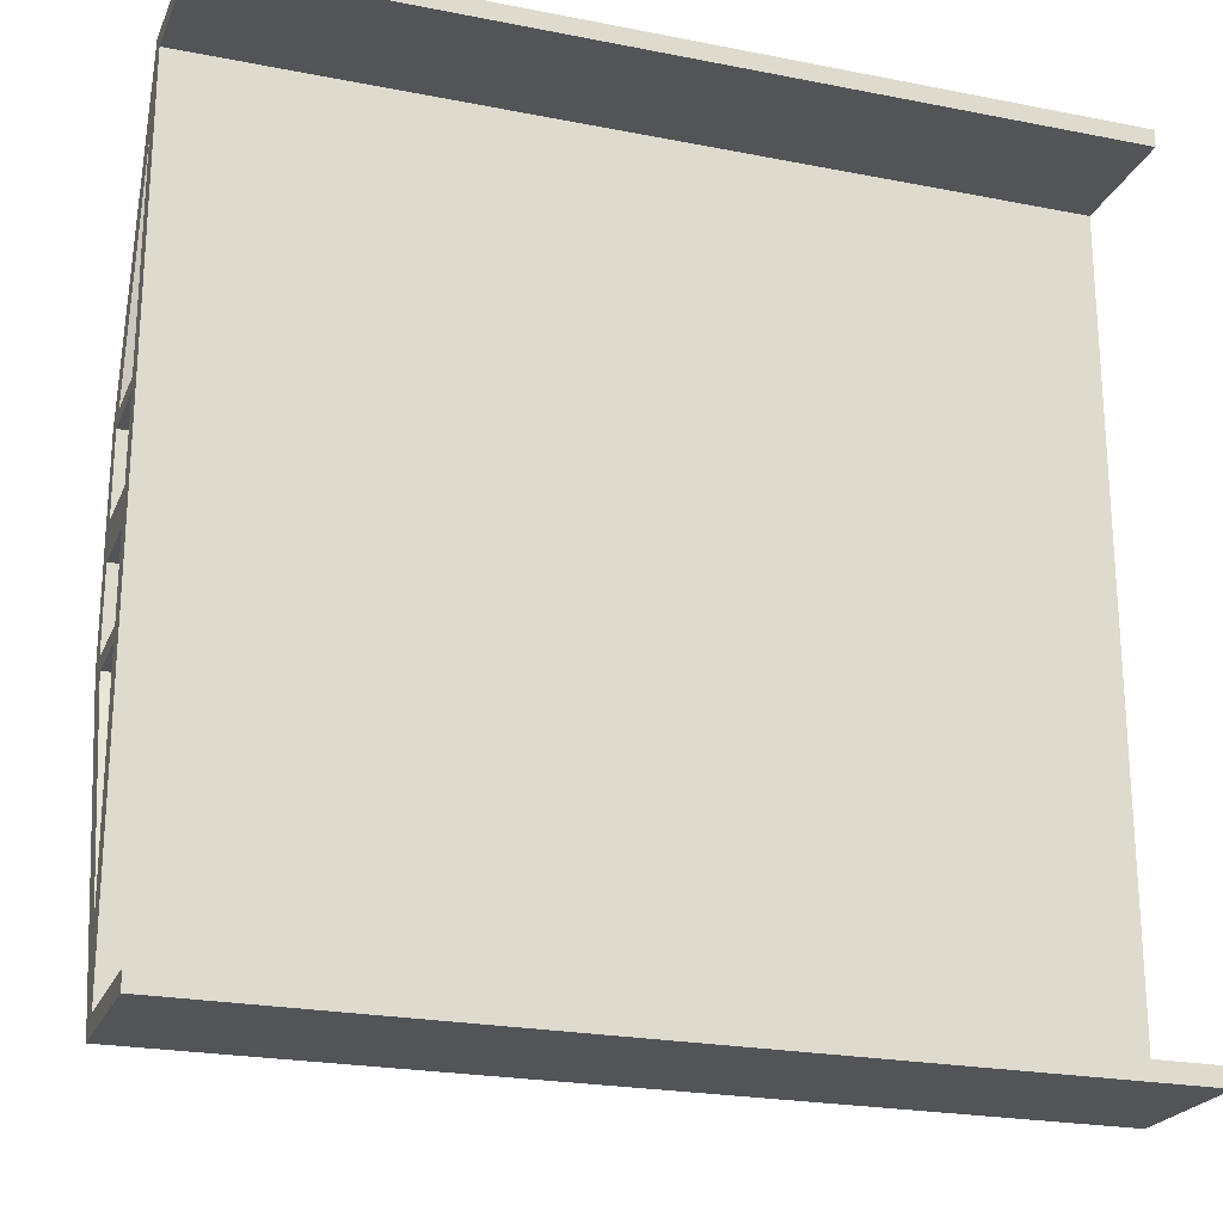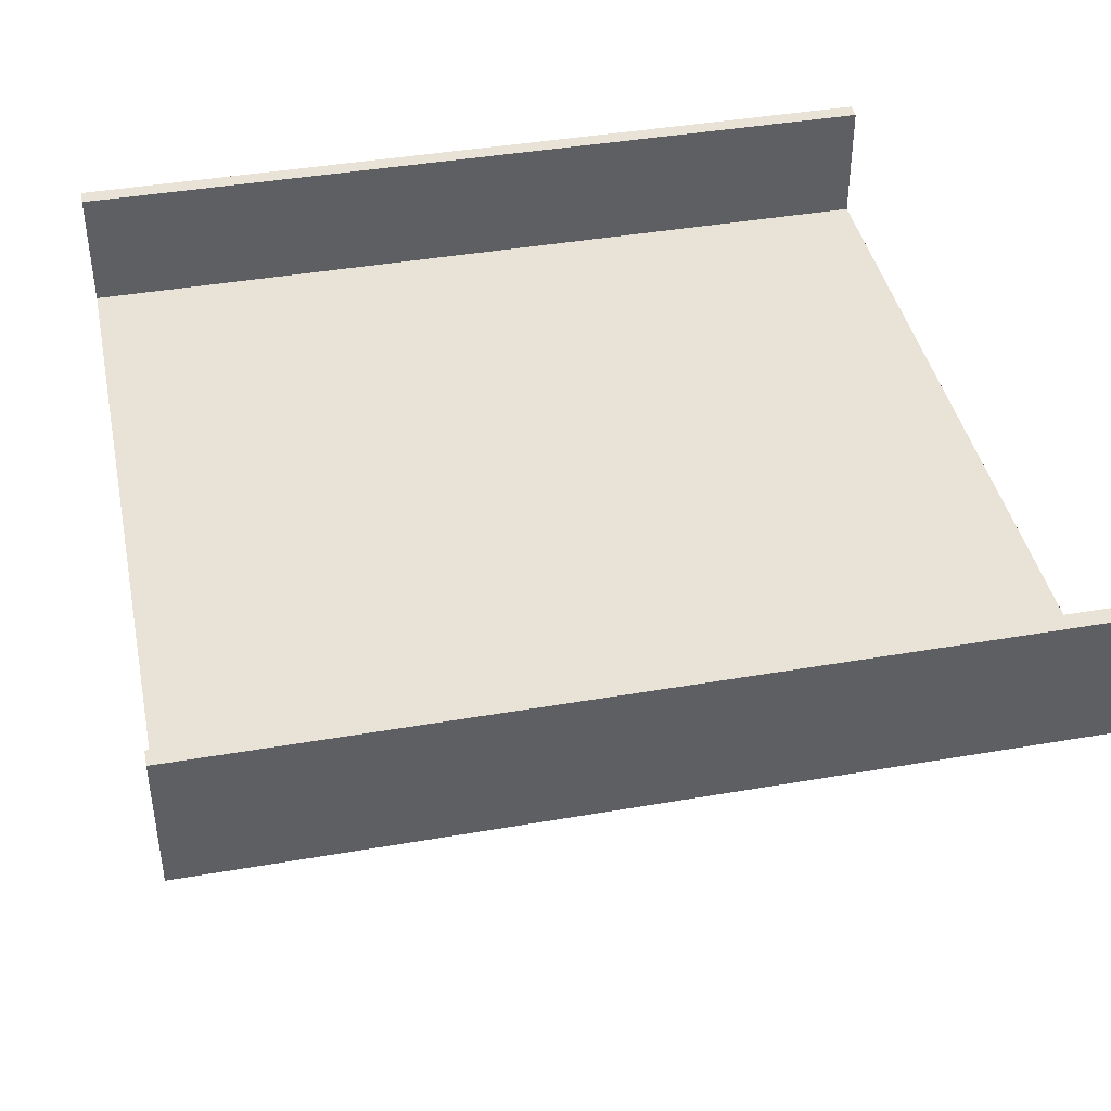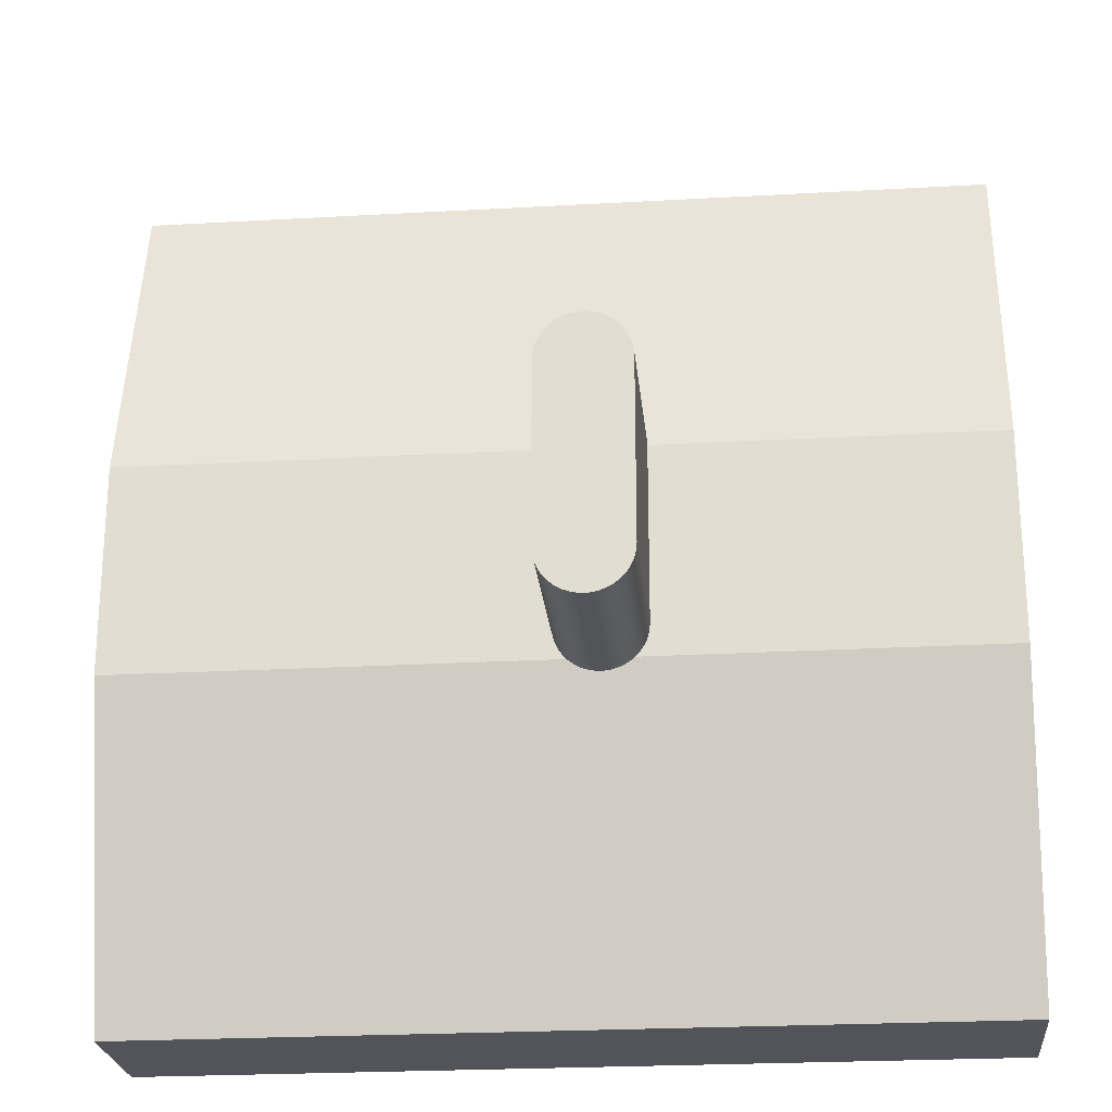
<metadata>
{"format":"obj","ext":"obj","renderer":"f3d","projection":"perspective","resolution":1024,"background":"white","views":[{"elev":-22.8,"azim":161.3,"up":"+Z"},{"elev":41.7,"azim":-11.8,"up":"+Y"},{"elev":-23.9,"azim":5.4,"up":"+Z"}]}
</metadata>
<code>
v 2.2 5.38 -0.0084
v 2.182 5.38 0.1769
v 2.128 5.38 0.3552
v 2.04 5.38 0.5194
v 1.922 5.38 0.6634
v 1.778 5.38 0.7815
v 1.614 5.38 0.8693
v 1.435 5.38 0.9234
v 1.25 5.38 0.9416
v 1.065 5.38 0.9234
v 0.8864 5.38 0.8693
v 0.7222 5.38 0.7815
v 0.5782 5.38 0.6634
v 0.4601 5.38 0.5194
v 0.3723 5.38 0.3552
v 0.3182 5.38 0.1769
v 0.3 5.38 -0.0084
v 0.3182 5.38 -0.1937
v 0.3723 5.38 -0.372
v 0.4601 5.38 -0.5362
v 0.5782 5.38 -0.6802
v 0.7222 5.38 -0.7983
v 0.8864 5.38 -0.8861
v 1.065 5.38 -0.9402
v 1.25 5.38 -0.9584
v 1.435 5.38 -0.9402
v 1.614 5.38 -0.8861
v 1.778 5.38 -0.7983
v 1.922 5.38 -0.6802
v 2.04 5.38 -0.5362
v 2.128 5.38 -0.372
v 2.182 5.38 -0.1937
v 2.2 5.08 -0.0084
v 2.182 5.08 -0.1937
v 2.128 5.08 -0.372
v 2.04 5.08 -0.5362
v 1.922 5.08 -0.6802
v 1.778 5.08 -0.7983
v 1.614 5.08 -0.8861
v 1.435 5.08 -0.9402
v 1.25 5.08 -0.9584
v 1.065 5.08 -0.9402
v 0.8864 5.08 -0.8861
v 0.7222 5.08 -0.7983
v 0.5782 5.08 -0.6802
v 0.4601 5.08 -0.5362
v 0.3723 5.08 -0.372
v 0.3182 5.08 -0.1937
v 0.3 5.08 -0.0084
v 0.3182 5.08 0.1769
v 0.3723 5.08 0.3552
v 0.4601 5.08 0.5194
v 0.5782 5.08 0.6634
v 0.7222 5.08 0.7815
v 0.8864 5.08 0.8693
v 1.065 5.08 0.9234
v 1.25 5.08 0.9416
v 1.435 5.08 0.9234
v 1.614 5.08 0.8693
v 1.778 5.08 0.7815
v 1.922 5.08 0.6634
v 2.04 5.08 0.5194
v 2.128 5.08 0.3552
v 2.182 5.08 0.1769
v 2.2 5.08 -0.0084
v 2.2 5.38 -0.0084
v 2.2 5.38 -0.0084
v 2.182 5.38 -0.1937
v 2.128 5.38 -0.372
v 2.04 5.38 -0.5362
v 1.922 5.38 -0.6802
v 1.778 5.38 -0.7983
v 1.614 5.38 -0.8861
v 1.435 5.38 -0.9402
v 1.25 5.38 -0.9584
v 1.065 5.38 -0.9402
v 0.8864 5.38 -0.8861
v 0.7222 5.38 -0.7983
v 0.5782 5.38 -0.6802
v 0.4601 5.38 -0.5362
v 0.3723 5.38 -0.372
v 0.3182 5.38 -0.1937
v 0.3 5.38 -0.0084
v 0.3182 5.38 0.1769
v 0.3723 5.38 0.3552
v 0.4601 5.38 0.5194
v 0.5782 5.38 0.6634
v 0.7222 5.38 0.7815
v 0.8864 5.38 0.8693
v 1.065 5.38 0.9234
v 1.25 5.38 0.9416
v 1.435 5.38 0.9234
v 1.614 5.38 0.8693
v 1.778 5.38 0.7815
v 1.922 5.38 0.6634
v 2.04 5.38 0.5194
v 2.128 5.38 0.3552
v 2.182 5.38 0.1769
v 0.1077 5 -1.158
v 0.1077 5 1.141
v 0.1077 5.08 1.141
v 0.1077 5.08 -1.158
v 2.202 5 -1.158
v 0.1077 5 -1.158
v 0.1077 5.08 -1.158
v 2.202 5.08 -1.158
v 2.202 5 1.141
v 2.202 5 -1.158
v 2.202 5.08 -1.158
v 2.202 5.08 1.141
v 0.1077 5 1.141
v 2.202 5 1.141
v 2.202 5.08 1.141
v 0.1077 5.08 1.141
v 2.2 5.08 -0.0084
v 2.182 5.08 0.1769
v 2.128 5.08 0.3552
v 2.04 5.08 0.5194
v 1.922 5.08 0.6634
v 1.778 5.08 0.7815
v 1.614 5.08 0.8693
v 1.435 5.08 0.9234
v 1.25 5.08 0.9416
v 1.065 5.08 0.9234
v 0.8864 5.08 0.8693
v 0.7222 5.08 0.7815
v 0.5782 5.08 0.6634
v 0.4601 5.08 0.5194
v 0.3723 5.08 0.3552
v 0.3182 5.08 0.1769
v 0.3 5.08 -0.0084
v 0.3182 5.08 -0.1937
v 0.3723 5.08 -0.372
v 0.4601 5.08 -0.5362
v 0.5782 5.08 -0.6802
v 0.7222 5.08 -0.7983
v 0.8864 5.08 -0.8861
v 1.065 5.08 -0.9402
v 1.25 5.08 -0.9584
v 1.435 5.08 -0.9402
v 1.614 5.08 -0.8861
v 1.778 5.08 -0.7983
v 1.922 5.08 -0.6802
v 2.04 5.08 -0.5362
v 2.128 5.08 -0.372
v 2.182 5.08 -0.1937
v 0.1077 5.08 1.141
v 2.202 5.08 1.141
v 2.202 5.08 -1.158
v 0.1077 5.08 -1.158
v 0 0 -2.5
v 0 0 2.5
v 0 5 2.5
v 0 5 -2.5
v 2.5 0 -2.5
v 2.483 0 -2.706
v 2.432 0 -2.906
v 2.349 0 -3.095
v 2.236 0 -3.268
v 2.097 0 -3.42
v 1.934 0 -3.546
v 1.752 0 -3.645
v 1.557 0 -3.712
v 1.353 0 -3.746
v 1.147 0 -3.746
v 0.9431 0 -3.712
v 0.7479 0 -3.645
v 0.5663 0 -3.546
v 0.4034 0 -3.42
v 0.2636 0 -3.268
v 0.1507 0 -3.095
v 0.06773 0 -2.906
v 0.01705 0 -2.706
v 0 0 -2.5
v 0 5 -2.5
v 0.01705 5 -2.706
v 0.06773 5 -2.906
v 0.1507 5 -3.095
v 0.2636 5 -3.268
v 0.4034 5 -3.42
v 0.5663 5 -3.546
v 0.7479 5 -3.645
v 0.9431 5 -3.712
v 1.147 5 -3.746
v 1.353 5 -3.746
v 1.557 5 -3.712
v 1.752 5 -3.645
v 1.934 5 -3.546
v 2.097 5 -3.42
v 2.236 5 -3.268
v 2.349 5 -3.095
v 2.432 5 -2.906
v 2.483 5 -2.706
v 2.5 5 -2.5
v 2.5 0 2.5
v 2.5 0 -2.5
v 2.5 5 -2.5
v 2.5 5 2.5
v 0 0 2.5
v 0.01705 0 2.706
v 0.06773 0 2.906
v 0.1507 0 3.095
v 0.2636 0 3.268
v 0.4034 0 3.42
v 0.5663 0 3.546
v 0.7479 0 3.645
v 0.9431 0 3.712
v 1.147 0 3.746
v 1.353 0 3.746
v 1.557 0 3.712
v 1.752 0 3.645
v 1.934 0 3.546
v 2.097 0 3.42
v 2.236 0 3.268
v 2.349 0 3.095
v 2.432 0 2.906
v 2.483 0 2.706
v 2.5 0 2.5
v 2.5 5 2.5
v 2.483 5 2.706
v 2.432 5 2.906
v 2.349 5 3.095
v 2.236 5 3.268
v 2.097 5 3.42
v 1.934 5 3.546
v 1.752 5 3.645
v 1.557 5 3.712
v 1.353 5 3.746
v 1.147 5 3.746
v 0.9431 5 3.712
v 0.7479 5 3.645
v 0.5663 5 3.546
v 0.4034 5 3.42
v 0.2636 5 3.268
v 0.1507 5 3.095
v 0.06773 5 2.906
v 0.01705 5 2.706
v 0 5 2.5
v 0.1077 5 1.141
v 0.1077 5 -1.158
v 2.202 5 -1.158
v 2.202 5 1.141
v 0 5 2.5
v 0.01705 5 2.706
v 0.06773 5 2.906
v 0.1507 5 3.095
v 0.2636 5 3.268
v 0.4034 5 3.42
v 0.5663 5 3.546
v 0.7479 5 3.645
v 0.9431 5 3.712
v 1.147 5 3.746
v 1.353 5 3.746
v 1.557 5 3.712
v 1.752 5 3.645
v 1.934 5 3.546
v 2.097 5 3.42
v 2.236 5 3.268
v 2.349 5 3.095
v 2.432 5 2.906
v 2.483 5 2.706
v 2.5 5 2.5
v 2.5 5 -2.5
v 2.483 5 -2.706
v 2.432 5 -2.906
v 2.349 5 -3.095
v 2.236 5 -3.268
v 2.097 5 -3.42
v 1.934 5 -3.546
v 1.752 5 -3.645
v 1.557 5 -3.712
v 1.353 5 -3.746
v 1.147 5 -3.746
v 0.9431 5 -3.712
v 0.7479 5 -3.645
v 0.5663 5 -3.546
v 0.4034 5 -3.42
v 0.2636 5 -3.268
v 0.1507 5 -3.095
v 0.06773 5 -2.906
v 0.01705 5 -2.706
v 0 5 -2.5
v 2.5 0 2.5
v 2.483 0 2.706
v 2.432 0 2.906
v 2.349 0 3.095
v 2.236 0 3.268
v 2.097 0 3.42
v 1.934 0 3.546
v 1.752 0 3.645
v 1.557 0 3.712
v 1.353 0 3.746
v 1.147 0 3.746
v 0.9431 0 3.712
v 0.7479 0 3.645
v 0.5663 0 3.546
v 0.4034 0 3.42
v 0.2636 0 3.268
v 0.1507 0 3.095
v 0.06773 0 2.906
v 0.01705 0 2.706
v 0 0 2.5
v 0 0 -2.5
v 0.01705 0 -2.706
v 0.06773 0 -2.906
v 0.1507 0 -3.095
v 0.2636 0 -3.268
v 0.4034 0 -3.42
v 0.5663 0 -3.546
v 0.7479 0 -3.645
v 0.9431 0 -3.712
v 1.147 0 -3.746
v 1.353 0 -3.746
v 1.557 0 -3.712
v 1.752 0 -3.645
v 1.934 0 -3.546
v 2.097 0 -3.42
v 2.236 0 -3.268
v 2.349 0 -3.095
v 2.432 0 -2.906
v 2.483 0 -2.706
v 2.5 0 -2.5
v -12 6.678 -3.201
v -12 8.42 -9.47
v -12 8.42 -3.201
v -12 6.483 2.811
v -12 6.483 0.5061
v -12 8.42 0.5061
v -12 8.42 2.811
v -12 6.483 -0.5103
v -12 6.483 -2.799
v -12 8.42 -2.799
v -12 8.42 -0.5103
v -12 6.685 3.203
v -12 8.42 3.203
v -12 8.42 9.369
v -12 6 -3
v -12 6 2.983
v -12 8.537 12
v -12 12.5 12
v -12 12.5 11.51
v -12 9 11.51
v -12 9 -11.5
v -12 12.5 -11.5
v -12 12.5 -12
v -12 8.5 -12
v -12 8.42 3.203
v 12 8.42 3.203
v 12 8.42 9.369
v -12 8.42 9.369
v -12 8.42 9.369
v 12 8.42 9.369
v 12 6.685 3.203
v -12 6.685 3.203
v -12 6.685 3.203
v 12 6.685 3.203
v 12 8.42 3.203
v -12 8.42 3.203
v -12 6.483 -2.799
v 12 6.483 -2.799
v 12 8.42 -2.799
v -12 8.42 -2.799
v -12 8.42 -2.799
v 12 8.42 -2.799
v 12 8.42 -0.5103
v -12 8.42 -0.5103
v -12 8.42 -0.5103
v 12 8.42 -0.5103
v 12 6.483 -0.5103
v -12 6.483 -0.5103
v -12 6.483 -0.5103
v 12 6.483 -0.5103
v 12 6.483 -2.799
v -12 6.483 -2.799
v -12 6.483 0.5061
v 12 6.483 0.5061
v 12 8.42 0.5061
v -12 8.42 0.5061
v -12 8.42 0.5061
v 12 8.42 0.5061
v 12 8.42 2.811
v -12 8.42 2.811
v -12 8.42 2.811
v 12 8.42 2.811
v 12 6.483 2.811
v -12 6.483 2.811
v -12 6.483 2.811
v 12 6.483 2.811
v 12 6.483 0.5061
v -12 6.483 0.5061
v -12 8.42 -9.47
v 12 8.42 -9.47
v 12 8.42 -3.201
v -12 8.42 -3.201
v -12 8.42 -3.201
v 12 8.42 -3.201
v 12 6.678 -3.201
v -12 6.678 -3.201
v -12 6.678 -3.201
v 12 6.678 -3.201
v 12 8.42 -9.47
v -12 8.42 -9.47
v -12 6 2.983
v 12 6 2.983
v 12 8.537 12
v -12 8.537 12
v -12 8.537 12
v 12 8.537 12
v 12 12.5 12
v -12 12.5 12
v -12 12.5 12
v 12 12.5 12
v 12 12.5 11.51
v -12 12.5 11.51
v -12 12.5 11.51
v 12 12.5 11.51
v 12 9 11.51
v -12 9 11.51
v -12 9 11.51
v 12 9 11.51
v 12 9 -11.5
v -12 9 -11.5
v -12 9 -11.5
v 12 9 -11.5
v 12 12.5 -11.5
v -12 12.5 -11.5
v -12 12.5 -11.5
v 12 12.5 -11.5
v 12 12.5 -12
v -12 12.5 -12
v -12 12.5 -12
v 12 12.5 -12
v 12 8.5 -12
v -12 8.5 -12
v -12 8.5 -12
v 12 8.5 -12
v 12 6 -3
v -12 6 -3
v -12 6 -3
v 12 6 -3
v 12 6 2.983
v -12 6 2.983
v 12 8.42 -9.47
v 12 6.678 -3.201
v 12 8.42 -3.201
v 12 6.483 0.5061
v 12 6.483 2.811
v 12 8.42 2.811
v 12 8.42 0.5061
v 12 6.483 -2.799
v 12 6.483 -0.5103
v 12 8.42 -0.5103
v 12 8.42 -2.799
v 12 8.42 3.203
v 12 6.685 3.203
v 12 8.42 9.369
v 12 6 2.983
v 12 6 -3
v 12 8.5 -12
v 12 12.5 -12
v 12 12.5 -11.5
v 12 9 -11.5
v 12 9 11.51
v 12 12.5 11.51
v 12 12.5 12
v 12 8.537 12
g 6065ea12-e2f8-11ea-b530-54bf646e7e1f
f 2 64 1
f 1 64 65
f 66 33 32
f 32 33 34
f 32 34 31
f 31 34 35
f 31 35 30
f 30 35 36
f 30 36 29
f 29 36 37
f 29 37 28
f 28 37 38
f 28 38 27
f 27 38 39
f 27 39 26
f 26 39 40
f 26 40 25
f 25 40 41
f 25 41 24
f 24 41 42
f 24 42 23
f 23 42 43
f 23 43 22
f 22 43 44
f 22 44 21
f 21 44 45
f 21 45 20
f 20 45 46
f 20 46 19
f 19 46 47
f 19 47 18
f 18 47 48
f 18 48 17
f 17 48 49
f 17 49 16
f 16 49 50
f 16 50 15
f 15 50 51
f 15 51 14
f 14 51 52
f 14 52 13
f 13 52 53
f 13 53 12
f 12 53 54
f 12 54 11
f 11 54 55
f 11 55 10
f 10 55 56
f 10 56 9
f 9 56 57
f 9 57 8
f 8 57 58
f 8 58 7
f 7 58 59
f 7 59 6
f 6 59 60
f 6 60 5
f 5 60 61
f 5 61 4
f 4 61 62
f 4 62 3
f 3 62 63
f 3 63 2
f 2 63 64
g 6066865a-e2f8-11ea-9650-54bf646e7e1f
f 68 82 67
f 67 82 83
f 67 83 98
f 98 83 84
f 98 84 97
f 97 84 85
f 97 85 96
f 96 85 86
f 96 86 95
f 95 86 87
f 95 87 94
f 94 87 88
f 94 88 93
f 93 88 89
f 93 89 92
f 92 89 90
f 92 90 91
f 82 68 81
f 81 68 69
f 81 69 80
f 80 69 70
f 80 70 79
f 79 70 71
f 79 71 78
f 78 71 72
f 78 72 77
f 77 72 73
f 77 73 76
f 76 73 74
f 76 74 75
g 60286c1e-e2f8-11ea-8b57-54bf646e7e1f
f 99 100 102
f 102 100 101
g 6028e15c-e2f8-11ea-9baf-54bf646e7e1f
f 103 104 106
f 106 104 105
g 60295686-e2f8-11ea-aa03-54bf646e7e1f
f 107 108 110
f 110 108 109
g 6029a4a6-e2f8-11ea-b641-54bf646e7e1f
f 111 112 114
f 114 112 113
g 602a19d2-e2f8-11ea-bdb6-54bf646e7e1f
f 116 148 115
f 115 148 149
f 115 149 146
f 146 149 145
f 145 149 144
f 144 149 143
f 143 149 142
f 142 149 141
f 141 149 140
f 140 149 139
f 139 149 150
f 139 150 138
f 138 150 137
f 137 150 136
f 136 150 135
f 135 150 134
f 134 150 133
f 133 150 132
f 132 150 131
f 131 150 147
f 131 147 130
f 130 147 129
f 129 147 128
f 128 147 127
f 127 147 126
f 126 147 125
f 125 147 124
f 124 147 123
f 123 147 148
f 123 148 122
f 122 148 121
f 121 148 120
f 120 148 119
f 119 148 118
f 118 148 117
f 117 148 116
g 60015c70-e2f8-11ea-85fb-54bf646e7e1f
f 151 152 154
f 154 152 153
g 6001aa80-e2f8-11ea-a346-54bf646e7e1f
f 194 155 193
f 193 155 156
f 193 156 192
f 192 156 157
f 192 157 191
f 191 157 158
f 191 158 190
f 190 158 159
f 190 159 189
f 189 159 160
f 189 160 188
f 188 160 161
f 188 161 187
f 187 161 162
f 187 162 186
f 186 162 163
f 186 163 185
f 185 163 164
f 185 164 184
f 184 164 165
f 184 165 183
f 183 165 166
f 183 166 182
f 182 166 167
f 182 167 181
f 181 167 168
f 181 168 180
f 180 168 169
f 180 169 179
f 179 169 170
f 179 170 178
f 178 170 171
f 178 171 177
f 177 171 172
f 177 172 176
f 176 172 173
f 176 173 175
f 175 173 174
g 6001d186-e2f8-11ea-bfea-54bf646e7e1f
f 195 196 198
f 198 196 197
g 60021fa6-e2f8-11ea-95f4-54bf646e7e1f
f 238 199 237
f 237 199 200
f 237 200 236
f 236 200 201
f 236 201 235
f 235 201 202
f 235 202 234
f 234 202 203
f 234 203 233
f 233 203 204
f 233 204 232
f 232 204 205
f 232 205 231
f 231 205 206
f 231 206 230
f 230 206 207
f 230 207 229
f 229 207 208
f 229 208 228
f 228 208 209
f 228 209 227
f 227 209 210
f 227 210 226
f 226 210 211
f 226 211 225
f 225 211 212
f 225 212 224
f 224 212 213
f 224 213 223
f 223 213 214
f 223 214 222
f 222 214 215
f 222 215 221
f 221 215 216
f 221 216 220
f 220 216 217
f 220 217 219
f 219 217 218
g 60026dd0-e2f8-11ea-95c3-54bf646e7e1f
f 240 282 239
f 239 282 243
f 239 243 246
f 246 243 245
f 245 243 244
f 241 273 240
f 240 273 274
f 240 274 275
f 242 263 241
f 241 263 265
f 241 265 266
f 239 252 242
f 242 252 253
f 242 253 254
f 246 247 239
f 239 247 248
f 239 248 249
f 249 250 239
f 239 250 251
f 239 251 252
f 254 255 242
f 242 255 256
f 242 256 257
f 257 258 242
f 242 258 259
f 242 259 260
f 261 262 260
f 260 262 242
f 262 263 242
f 263 264 265
f 266 267 241
f 241 267 268
f 241 268 269
f 269 270 241
f 241 270 271
f 241 271 272
f 272 273 241
f 275 276 240
f 240 276 277
f 240 277 278
f 278 279 240
f 240 279 282
f 279 280 282
f 282 280 281
g 6002bc00-e2f8-11ea-bf76-54bf646e7e1f
f 284 285 283
f 283 285 286
f 283 286 287
f 287 288 283
f 283 288 289
f 283 289 290
f 291 294 290
f 290 294 295
f 290 295 313
f 313 295 312
f 312 295 311
f 311 295 310
f 310 295 302
f 310 302 303
f 292 293 291
f 291 293 294
f 295 296 302
f 302 296 297
f 302 297 298
f 298 299 302
f 302 299 300
f 302 300 301
f 304 305 303
f 303 305 306
f 303 306 307
f 307 308 303
f 303 308 309
f 303 309 310
f 313 314 290
f 290 314 315
f 290 315 283
f 283 315 322
f 322 315 316
f 322 316 317
f 317 318 322
f 322 318 319
f 322 319 320
f 320 321 322
g 60db6782-e2f8-11ea-af07-54bf646e7e1f
f 324 337 323
f 323 337 331
f 323 331 332
f 325 343 324
f 324 343 346
f 324 346 337
f 343 325 332
f 332 325 323
f 327 338 326
f 326 338 334
f 326 334 329
f 329 334 335
f 329 335 342
f 342 335 336
f 342 336 339
f 339 336 338
f 338 336 334
f 328 333 327
f 327 333 330
f 327 330 338
f 338 330 337
f 337 330 331
f 329 342 328
f 328 342 343
f 328 343 333
f 333 343 332
f 339 340 342
f 342 340 341
f 344 345 343
f 343 345 346
g 60dca00c-e2f8-11ea-a980-54bf646e7e1f
f 348 349 347
f 347 349 350
g 60dd6346-e2f8-11ea-9056-54bf646e7e1f
f 352 353 351
f 351 353 354
g 60ddd886-e2f8-11ea-9905-54bf646e7e1f
f 356 357 355
f 355 357 358
g 60de74b6-e2f8-11ea-b874-54bf646e7e1f
f 360 361 359
f 359 361 362
g 60df110a-e2f8-11ea-b9db-54bf646e7e1f
f 364 365 363
f 363 365 366
g 60dfad38-e2f8-11ea-acb0-54bf646e7e1f
f 368 369 367
f 367 369 370
g 60e07086-e2f8-11ea-b142-54bf646e7e1f
f 372 373 371
f 371 373 374
g 60e10cc0-e2f8-11ea-97e9-54bf646e7e1f
f 376 377 375
f 375 377 378
g 60e1a912-e2f8-11ea-a094-54bf646e7e1f
f 380 381 379
f 379 381 382
g 60e26c62-e2f8-11ea-a916-54bf646e7e1f
f 384 385 383
f 383 385 386
g 60e32fa4-e2f8-11ea-93c0-54bf646e7e1f
f 388 389 387
f 387 389 390
g 60e3f2f0-e2f8-11ea-8d26-54bf646e7e1f
f 392 393 391
f 391 393 394
g 60e4dd58-e2f8-11ea-90d1-54bf646e7e1f
f 396 397 395
f 395 397 398
g 60e5a0a8-e2f8-11ea-aa9e-54bf646e7e1f
f 400 401 399
f 399 401 402
g 60e663f6-e2f8-11ea-99a6-54bf646e7e1f
f 404 405 403
f 403 405 406
g 60e74e4c-e2f8-11ea-b174-54bf646e7e1f
f 408 409 407
f 407 409 410
g 60e838b4-e2f8-11ea-bbff-54bf646e7e1f
f 412 413 411
f 411 413 414
g 60e9e658-e2f8-11ea-99cf-54bf646e7e1f
f 416 417 415
f 415 417 418
g 60ead0ba-e2f8-11ea-9903-54bf646e7e1f
f 420 421 419
f 419 421 422
g 60ebbb18-e2f8-11ea-b0c7-54bf646e7e1f
f 424 425 423
f 423 425 426
g 60eca576-e2f8-11ea-a7b1-54bf646e7e1f
f 428 429 427
f 427 429 430
g 60ed8fe8-e2f8-11ea-af47-54bf646e7e1f
f 432 433 431
f 431 433 434
g 60ee7a38-e2f8-11ea-82f9-54bf646e7e1f
f 436 437 435
f 435 437 438
g 60ef8bae-e2f8-11ea-97cd-54bf646e7e1f
f 440 441 439
f 439 441 442
g 60f09d0c-e2f8-11ea-8f19-54bf646e7e1f
f 444 458 443
f 443 458 459
f 443 459 462
f 462 459 460
f 462 460 461
f 445 453 444
f 444 453 450
f 444 450 458
f 458 450 451
f 458 451 457
f 457 451 446
f 457 446 447
f 453 445 462
f 462 445 443
f 457 447 455
f 455 447 448
f 455 448 454
f 454 448 463
f 454 463 456
f 456 463 466
f 456 466 457
f 448 449 463
f 463 449 462
f 462 449 452
f 462 452 453
f 452 449 451
f 451 449 446
f 457 455 456
f 464 465 463
f 463 465 466

</code>
